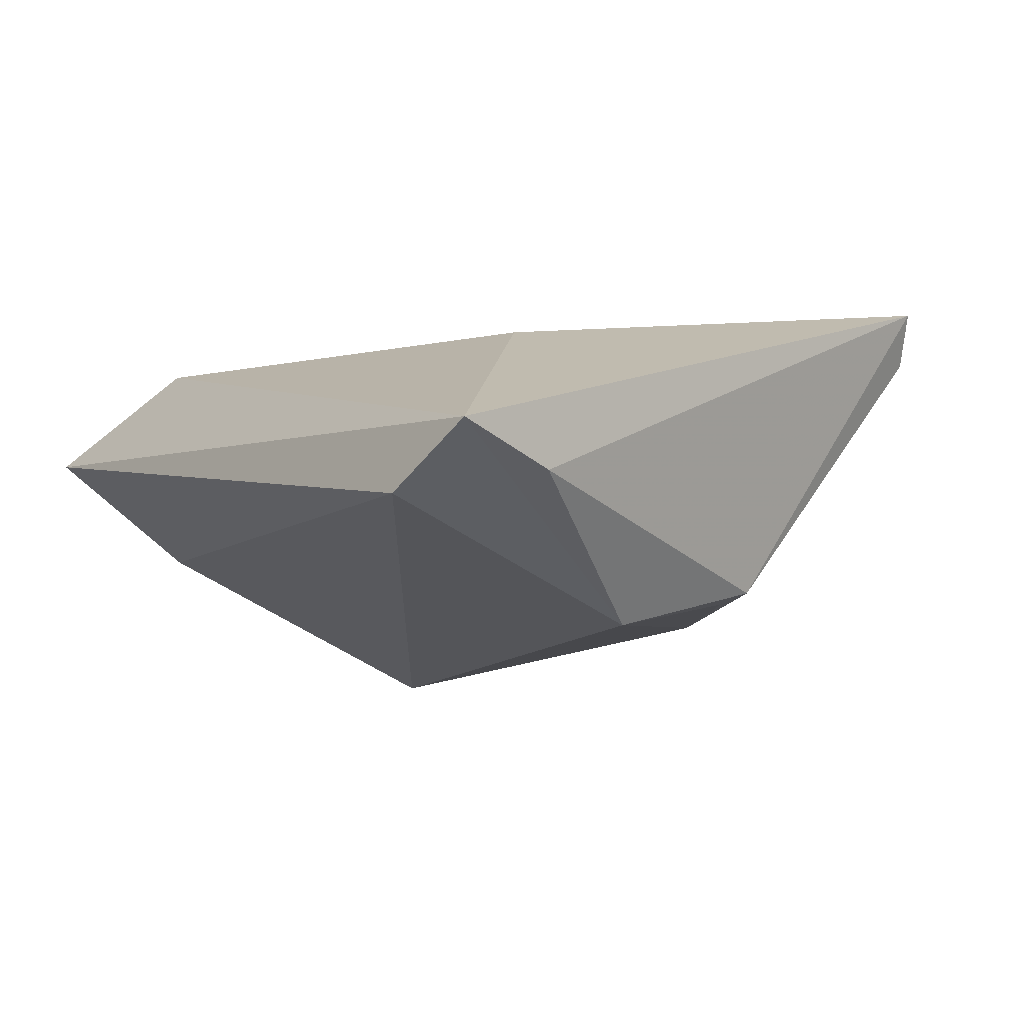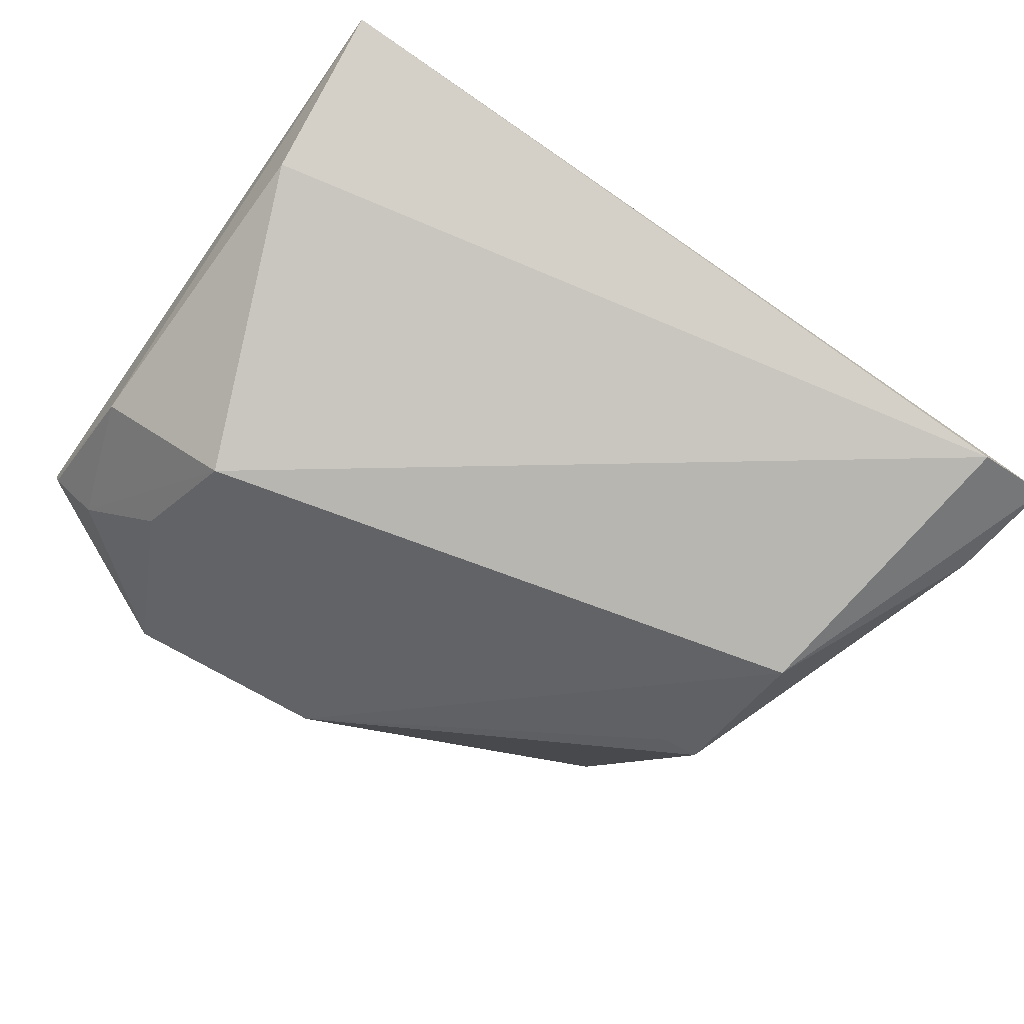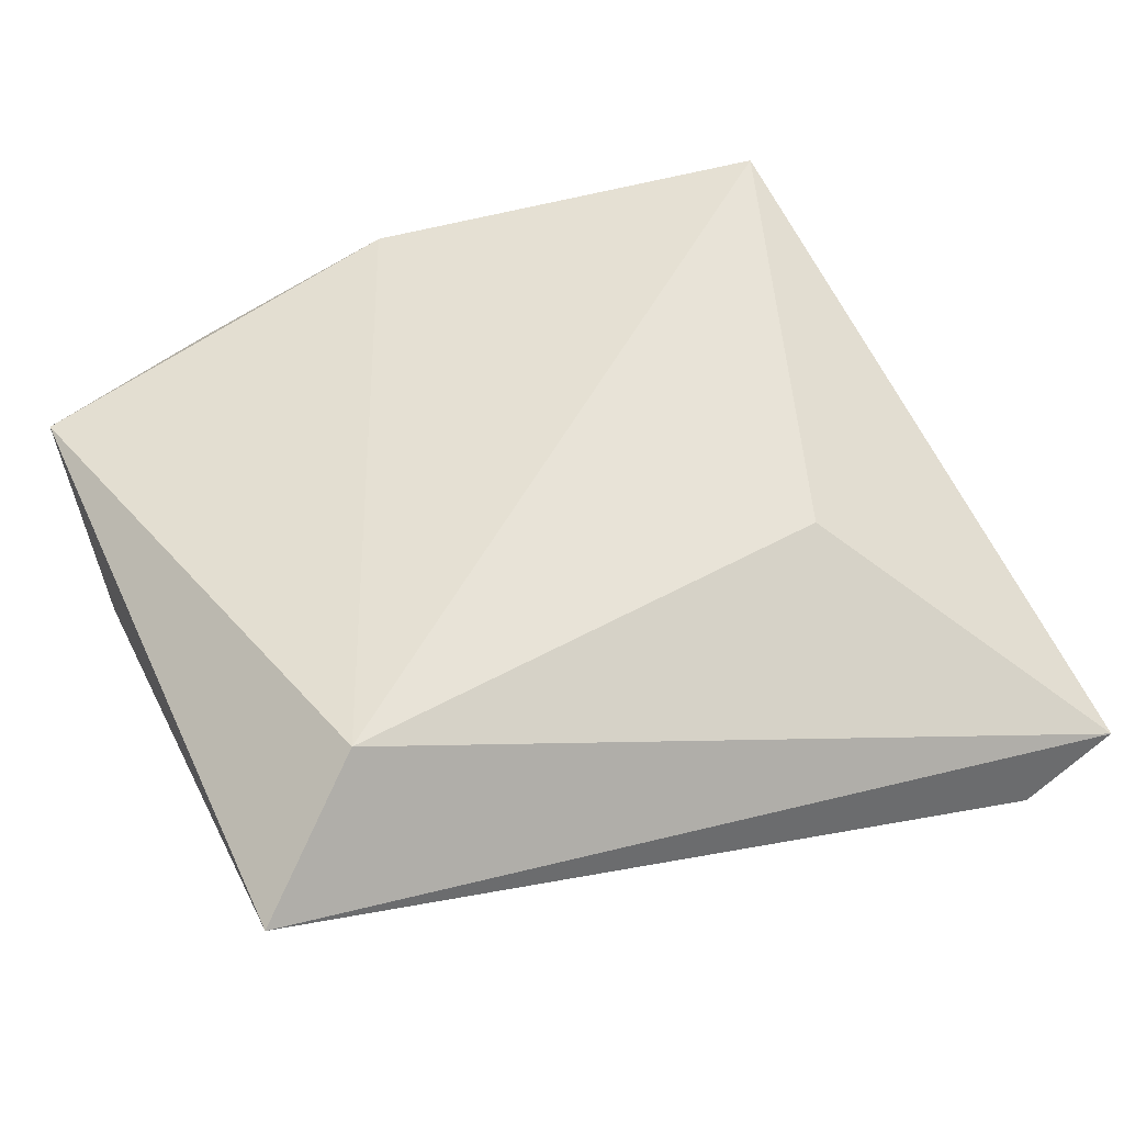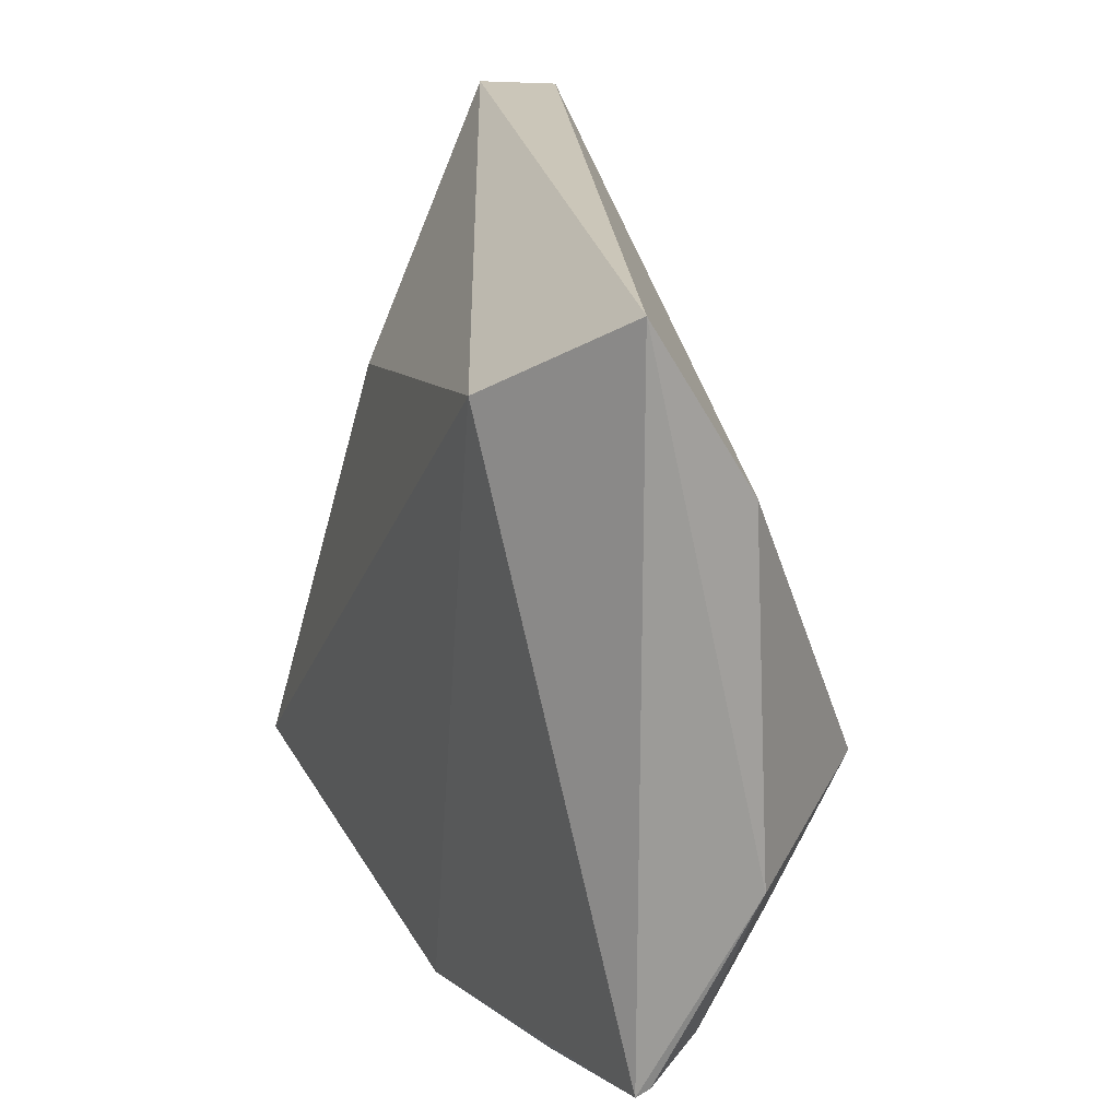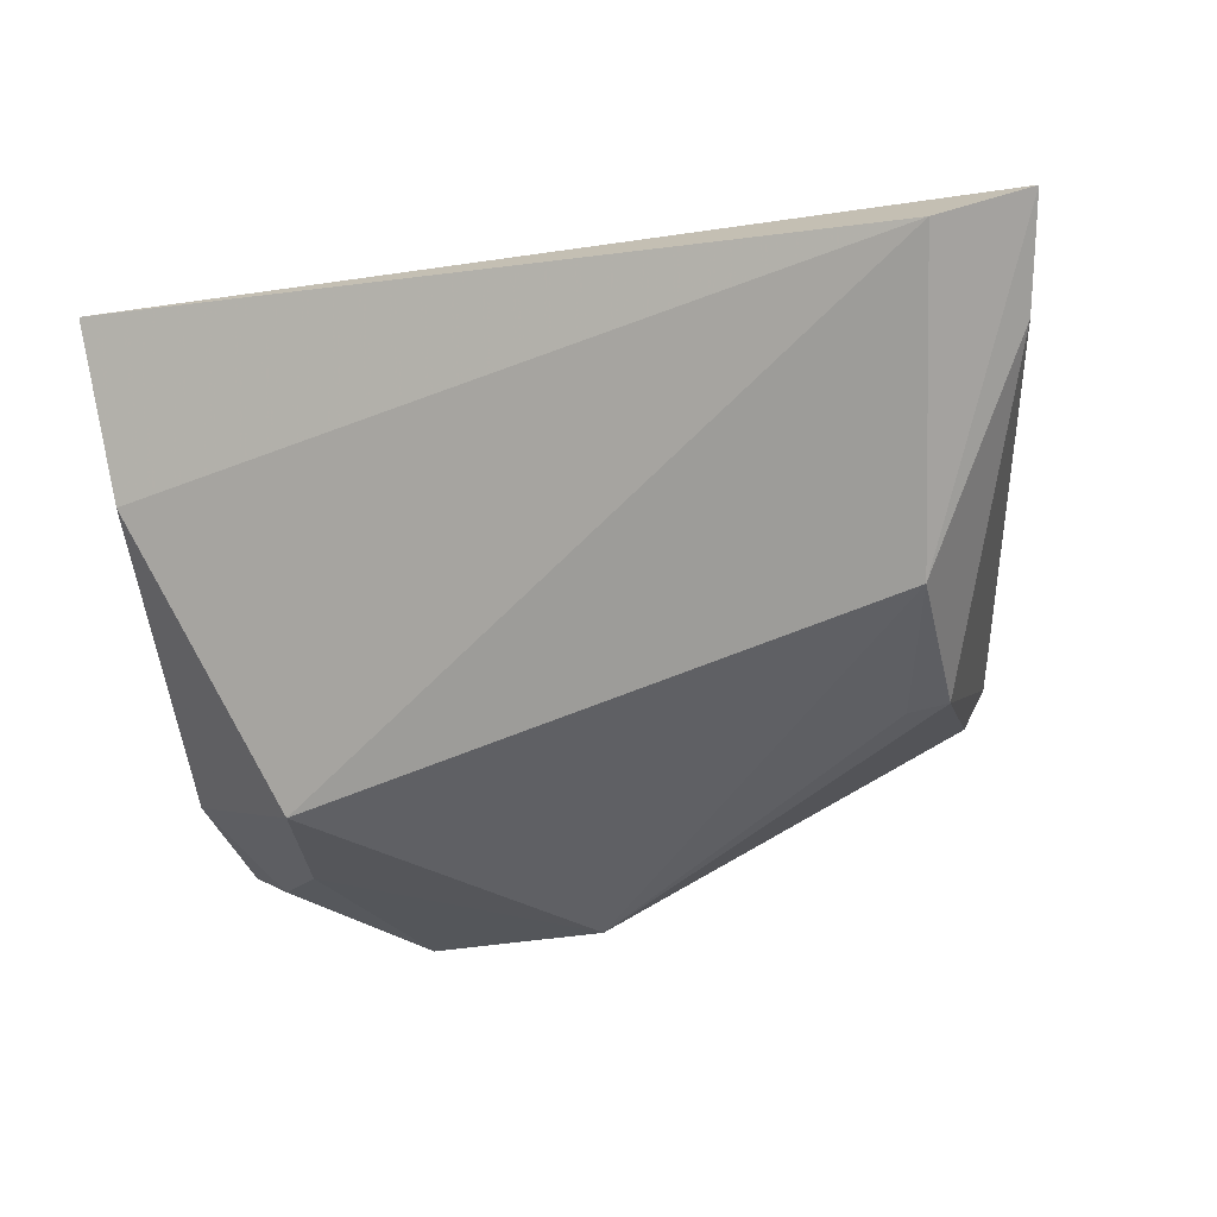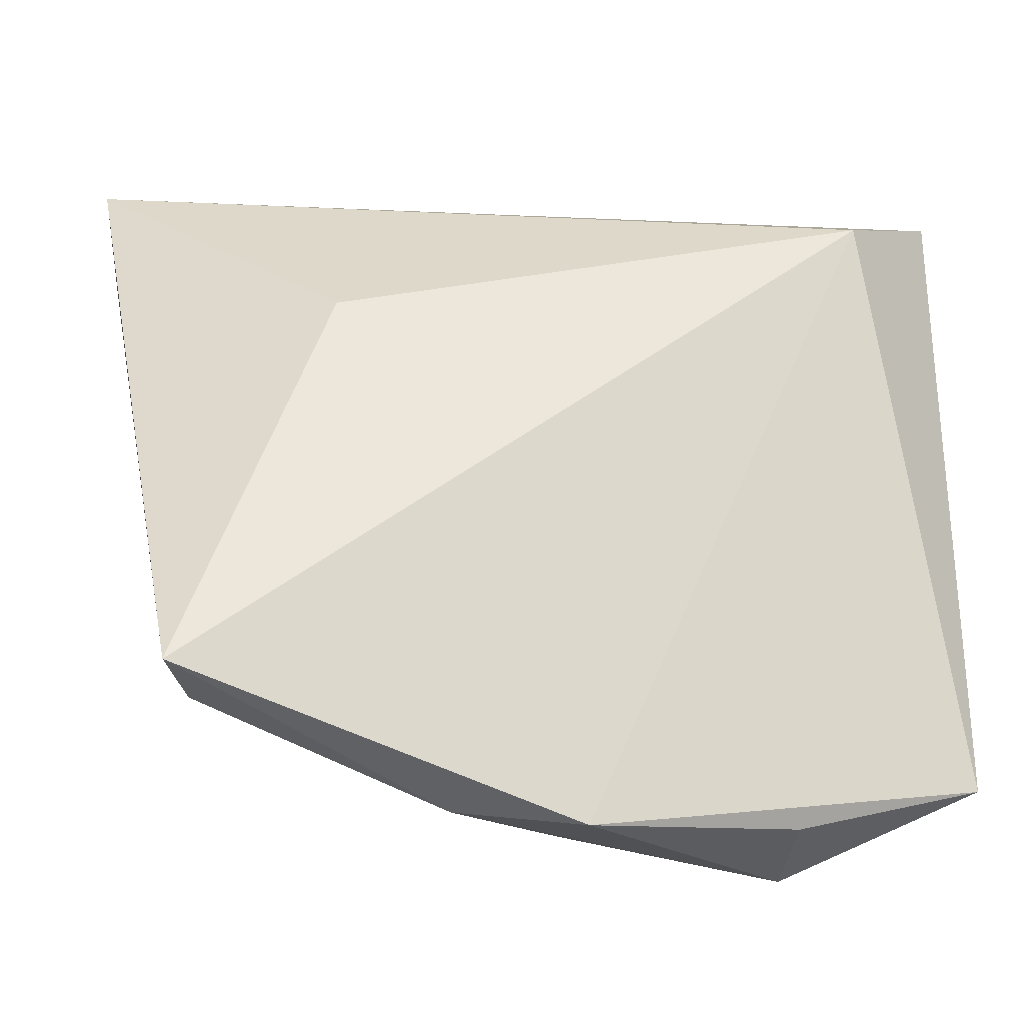
<metadata>
{"format":"obj","ext":"obj","renderer":"f3d","projection":"perspective","resolution":1024,"background":"white","views":[{"elev":-15.5,"azim":-126.8,"up":"+Z"},{"elev":-64.8,"azim":145.0,"up":"+Z"},{"elev":49.9,"azim":155.6,"up":"+Z"},{"elev":19.6,"azim":69.5,"up":"+Y"},{"elev":-59.8,"azim":-169.3,"up":"+Z"},{"elev":-27.9,"azim":-12.0,"up":"+Y"}]}
</metadata>
<code>
v 0.02538 -0.04114 -0.0002365
v -0.03013 -0.008125 -0.01774
v 0.04466 -0.03293 0.008244
v 0.04466 -0.01525 -0.003727
v 0.04466 0.03701 0.008035
v 0.0249 -0.03875 0.008847
v 0.004754 -0.03402 -0.0109
v 0.03377 -0.02288 -0.008848
v 0.04378 0.02052 -0.002368
v -0.03685 -0.03181 0.01331
v -0.01076 -0.04 0.009659
v -0.03358 0.009025 -0.02298
v -0.02405 0.016 0.01084
v 0.04441 -0.03251 0.006718
v -0.04903 0.04046 -0.01022
v 0.03193 0.02819 0.01854
v 0.03979 -0.03056 0.0003689
v -0.03868 0.04142 -0.01537
v -0.03448 -0.008024 -0.01731
v -0.03984 -0.03038 0.01854
v -0.04668 0.02887 -0.01273
v 0.03216 -0.009004 -0.01768
v 0.002219 -0.0415 0.01297
f 5 15 16
f 13 15 20
f 20 16 13
f 13 16 15
f 5 16 3
f 3 4 5
f 5 4 9
f 9 4 22
f 7 12 22
f 1 3 6
f 23 16 20
f 23 3 16
f 23 6 3
f 1 6 23
f 22 4 17
f 18 12 15
f 18 15 5
f 22 12 18
f 5 9 18
f 18 9 22
f 15 12 21
f 21 12 19
f 20 15 21
f 21 19 20
f 19 12 2
f 2 7 19
f 12 7 2
f 20 19 10
f 19 7 10
f 11 7 1
f 1 23 11
f 11 10 7
f 11 23 20
f 20 10 11
f 8 17 1
f 22 17 8
f 1 7 8
f 8 7 22
f 14 3 1
f 1 17 14
f 4 3 14
f 14 17 4

</code>
